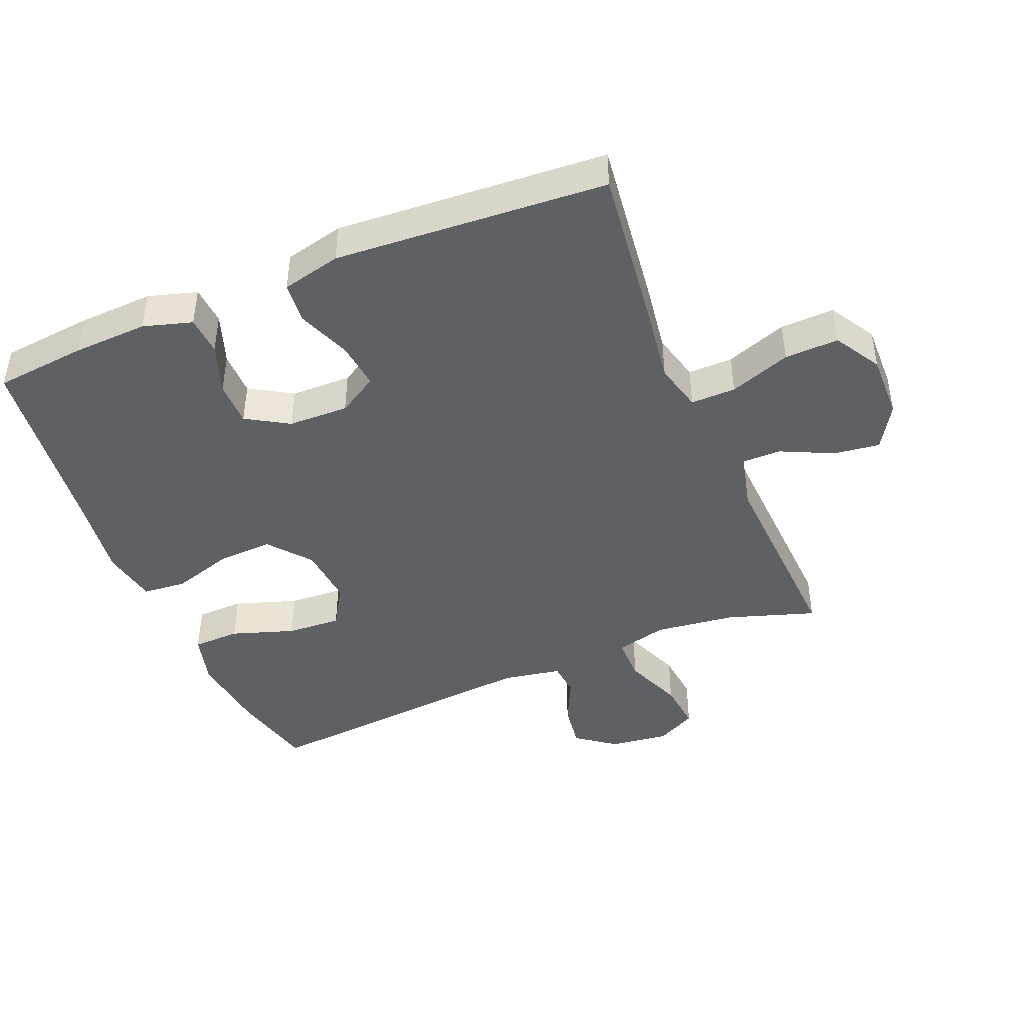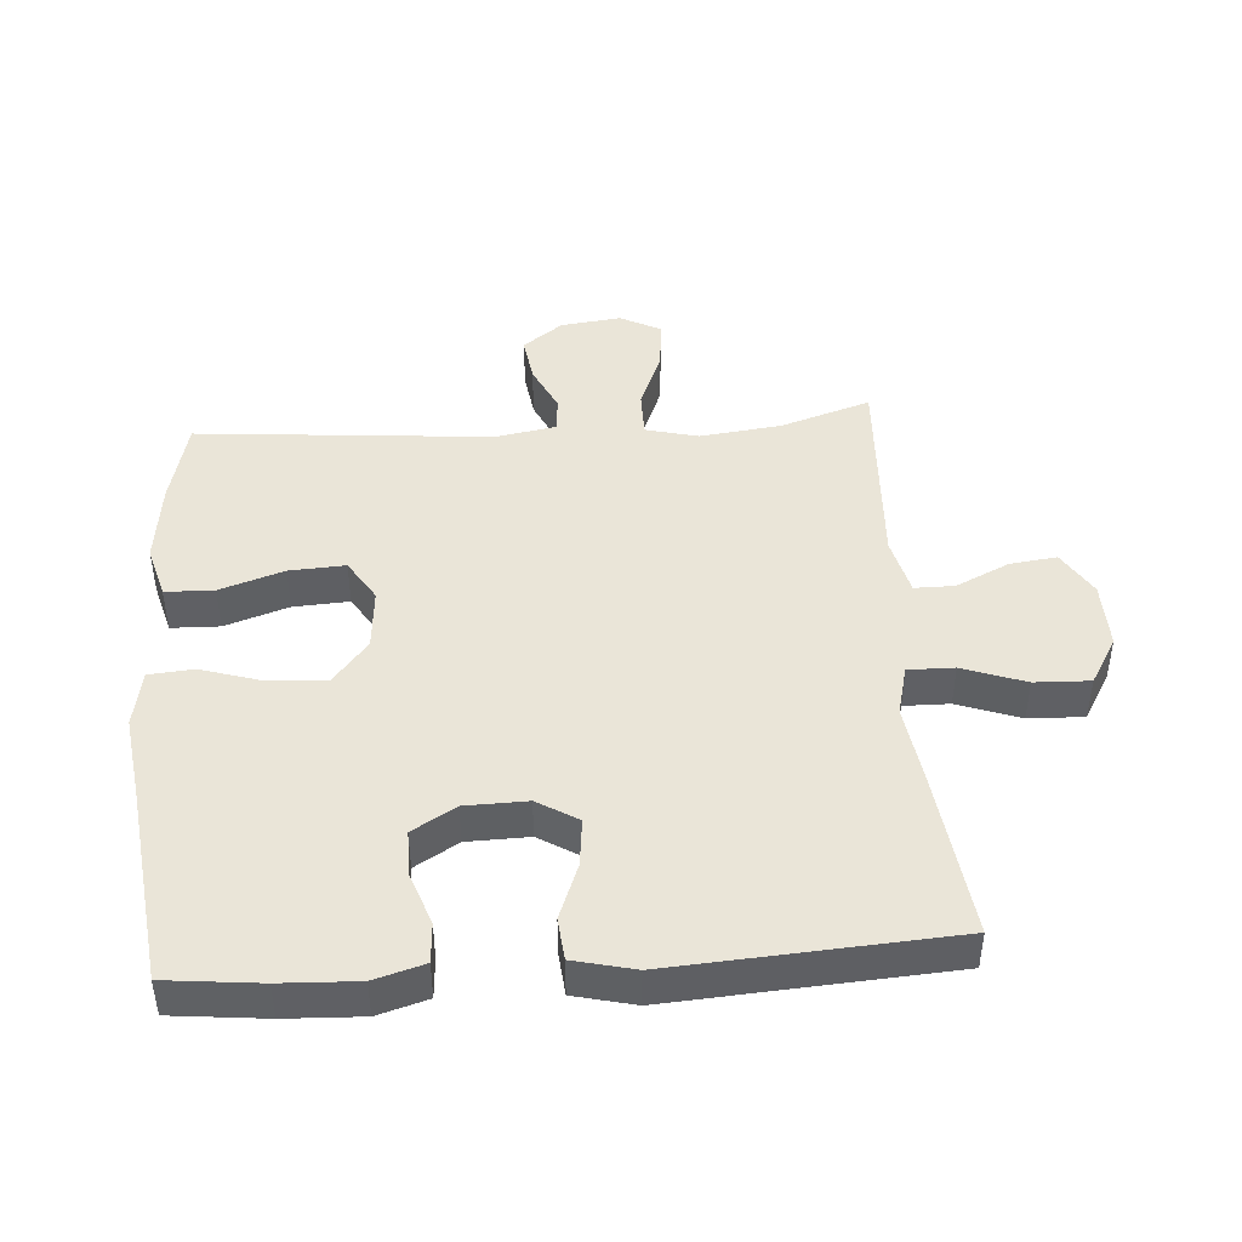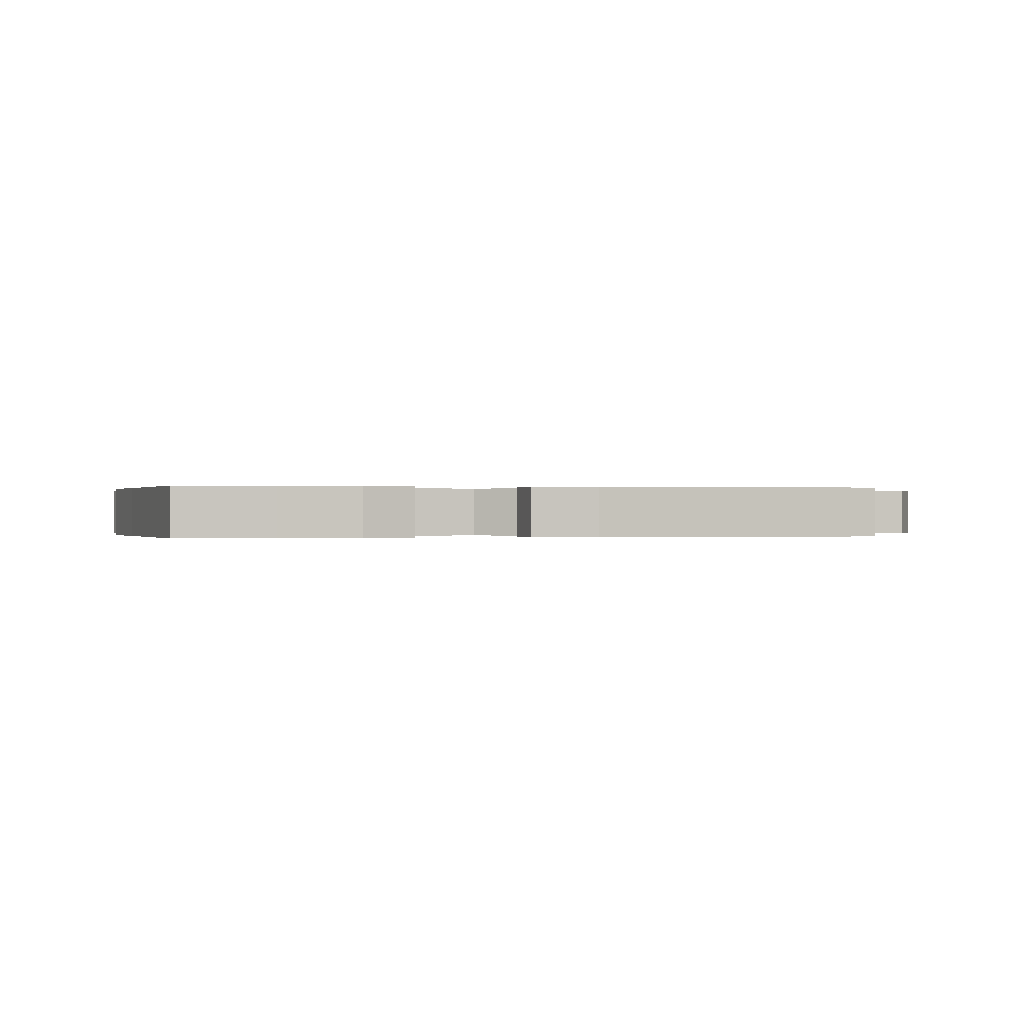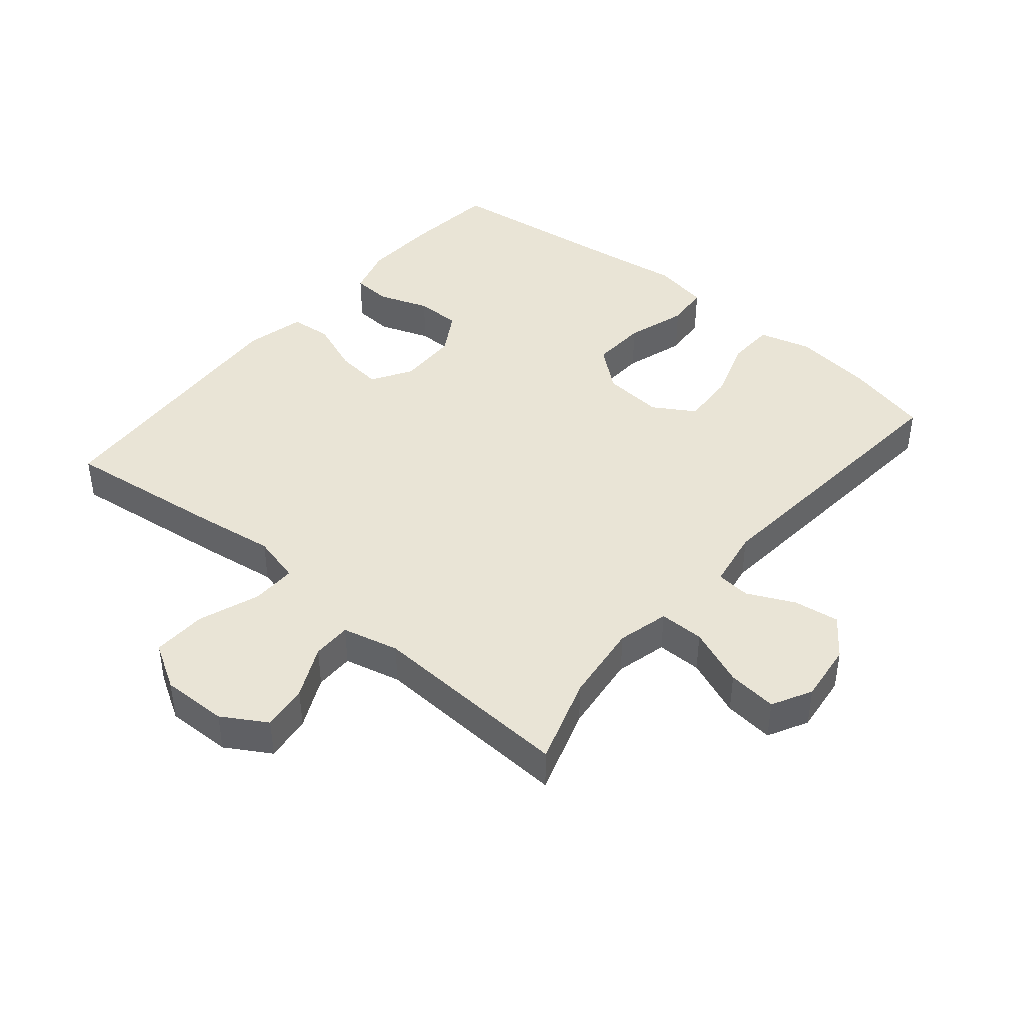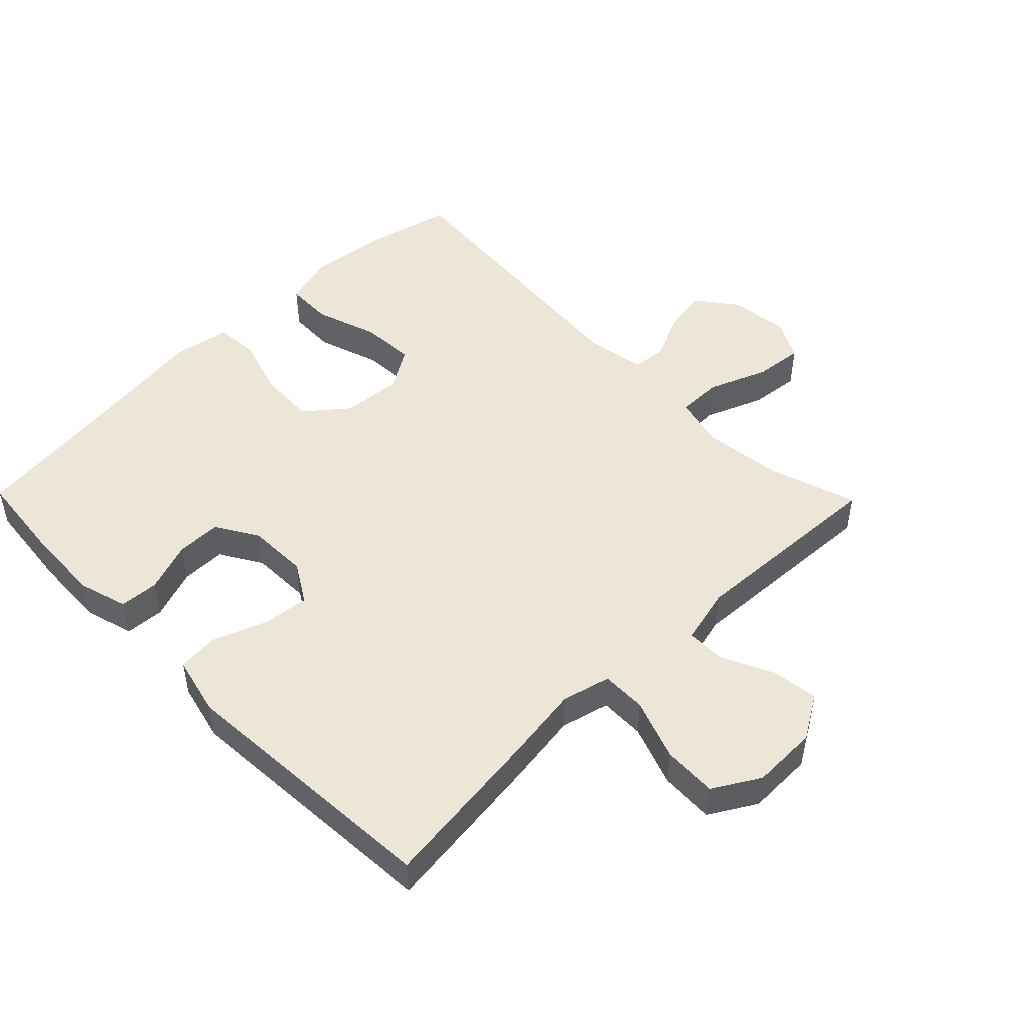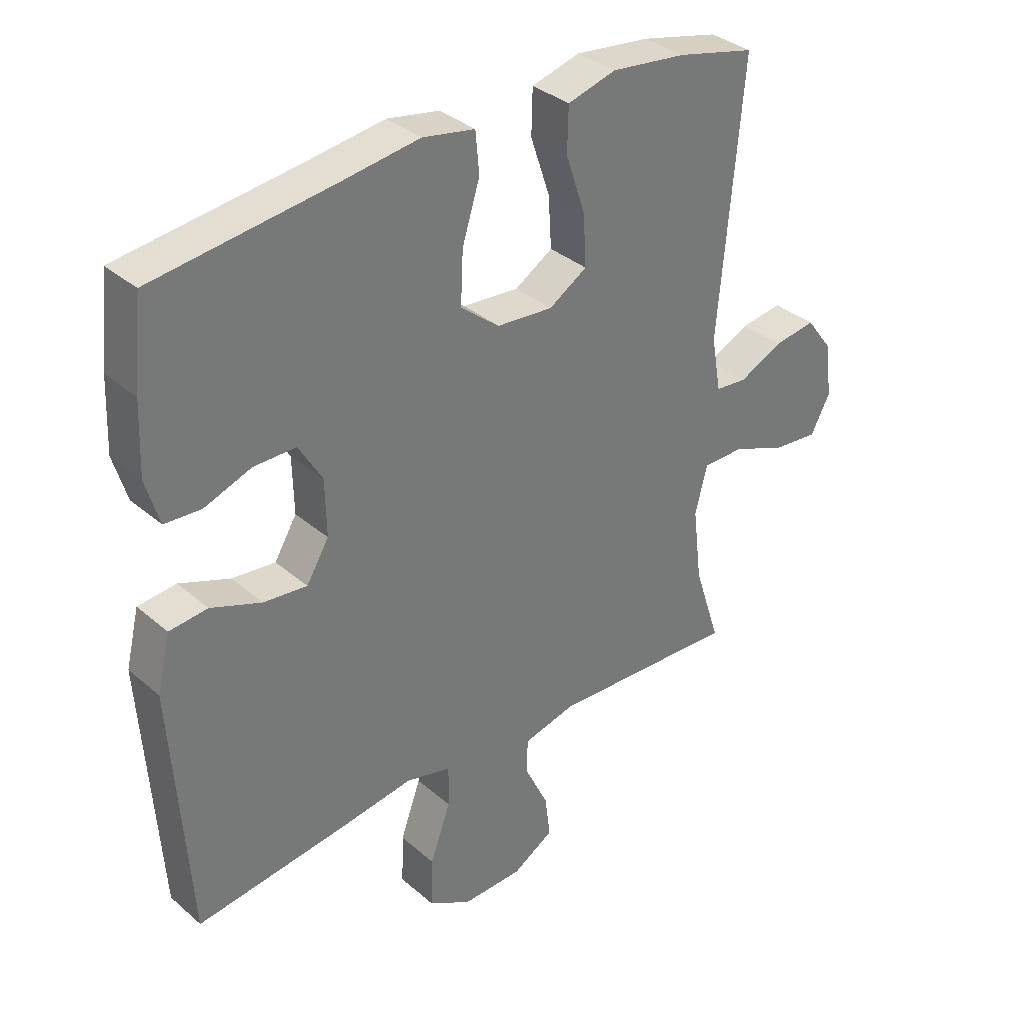
<metadata>
{"format":"obj","ext":"obj","renderer":"f3d","projection":"perspective","resolution":1024,"background":"white","views":[{"elev":-43.8,"azim":112.5,"up":"+Y"},{"elev":44.7,"azim":85.9,"up":"+Y"},{"elev":0.0,"azim":77.2,"up":"+Y"},{"elev":42.6,"azim":-139.9,"up":"+Y"},{"elev":48.9,"azim":135.6,"up":"+Y"},{"elev":34.6,"azim":138.8,"up":"+Z"}]}
</metadata>
<code>
v -0.5 0.07 0.5
v -0.371 0.07 0.531
v -0.247 0.07 0.546
v -0.167 0.07 0.524
v -0.165 0.07 0.451
v -0.197 0.07 0.355
v -0.202 0.07 0.271
v -0.139 0.07 0.232
v -0.046 0.07 0.24
v 0.018 0.07 0.292
v 0.014 0.07 0.378
v -0.015 0.07 0.471
v -0.009 0.07 0.538
v 0.077 0.07 0.554
v 0.207 0.07 0.536
v 0.5 0.07 0.5
v 0.515 0.07 0.359
v 0.52 0.07 0.244
v 0.498 0.07 0.169
v 0.438 0.07 0.165
v 0.36 0.07 0.193
v 0.291 0.07 0.193
v 0.252 0.07 0.128
v 0.25 0.07 0.035
v 0.287 0.07 -0.026
v 0.359 0.07 -0.018
v 0.442 0.07 0.014
v 0.505 0.07 0.008
v 0.527 0.07 -0.083
v 0.5 0.07 -0.5
v 0.248 0.07 -0.469
v 0.129 0.07 -0.452
v 0.054 0.07 -0.471
v 0.055 0.07 -0.54
v 0.089 0.07 -0.634
v 0.092 0.07 -0.717
v 0.021 0.07 -0.759
v -0.08 0.07 -0.757
v -0.148 0.07 -0.716
v -0.139 0.07 -0.645
v -0.101 0.07 -0.565
v -0.101 0.07 -0.505
v -0.188 0.07 -0.484
v -0.5 0.07 -0.5
v -0.456 0.07 -0.365
v -0.441 0.07 -0.242
v -0.461 0.07 -0.163
v -0.53 0.07 -0.163
v -0.62 0.07 -0.199
v -0.696 0.07 -0.207
v -0.728 0.07 -0.146
v -0.717 0.07 -0.055
v -0.672 0.07 0.005
v -0.602 0.07 -0.005
v -0.53 0.07 -0.039
v -0.477 0.07 -0.034
v -0.461 0.07 0.057
v -0.5 0 0.5
v -0.371 0 0.531
v -0.247 0 0.546
v -0.167 0 0.524
v -0.165 0 0.451
v -0.197 0 0.355
v -0.202 0 0.271
v -0.139 0 0.232
v -0.046 0 0.24
v 0.018 0 0.292
v 0.014 0 0.378
v -0.015 0 0.471
v -0.009 0 0.538
v 0.077 0 0.554
v 0.207 0 0.536
v 0.5 0 0.5
v 0.515 0 0.359
v 0.52 0 0.244
v 0.498 0 0.169
v 0.438 0 0.165
v 0.36 0 0.193
v 0.291 0 0.193
v 0.252 0 0.128
v 0.25 0 0.035
v 0.287 0 -0.026
v 0.359 0 -0.018
v 0.442 0 0.014
v 0.505 0 0.008
v 0.527 0 -0.083
v 0.5 0 -0.5
v 0.248 0 -0.469
v 0.129 0 -0.452
v 0.054 0 -0.471
v 0.055 0 -0.54
v 0.089 0 -0.634
v 0.092 0 -0.717
v 0.021 0 -0.759
v -0.08 0 -0.757
v -0.148 0 -0.716
v -0.139 0 -0.645
v -0.101 0 -0.565
v -0.101 0 -0.505
v -0.188 0 -0.484
v -0.5 0 -0.5
v -0.456 0 -0.365
v -0.441 0 -0.242
v -0.461 0 -0.163
v -0.53 0 -0.163
v -0.62 0 -0.199
v -0.696 0 -0.207
v -0.728 0 -0.146
v -0.717 0 -0.055
v -0.672 0 0.005
v -0.602 0 -0.005
v -0.53 0 -0.039
v -0.477 0 -0.034
v -0.461 0 0.057
f 52 53 54 55
f 50 51 52 55
f 48 49 50 55
f 47 48 55 56
f 46 47 56 57
f 43 44 45
f 42 43 45 46
f 38 39 40 41
f 38 41 42
f 37 38 42
f 34 35 36 37
f 33 34 37 42
f 32 33 42 46
f 26 27 28 29
f 25 26 29 30
f 24 25 30 31
f 18 19 20 21
f 18 21 22
f 15 16 17 18
f 15 18 22
f 14 15 22 23
f 11 12 13 14
f 10 11 14 23
f 3 4 5 6
f 3 6 7
f 57 1 2 3
f 57 3 7
f 46 57 7 8
f 24 31 32 46
f 24 46 8 9
f 9 10 23 24
f 112 111 110 109
f 112 109 108 107
f 112 107 106 105
f 113 112 105 104
f 114 113 104 103
f 102 101 100
f 103 102 100 99
f 98 97 96 95
f 99 98 95
f 99 95 94
f 94 93 92 91
f 99 94 91 90
f 103 99 90 89
f 86 85 84 83
f 87 86 83 82
f 88 87 82 81
f 78 77 76 75
f 79 78 75
f 75 74 73 72
f 79 75 72
f 80 79 72 71
f 71 70 69 68
f 80 71 68 67
f 63 62 61 60
f 64 63 60
f 60 59 58 114
f 64 60 114
f 65 64 114 103
f 103 89 88 81
f 66 65 103 81
f 81 80 67 66
f 1 58 59 2
f 2 59 60 3
f 3 60 61 4
f 4 61 62 5
f 5 62 63 6
f 6 63 64 7
f 7 64 65 8
f 8 65 66 9
f 9 66 67 10
f 10 67 68 11
f 11 68 69 12
f 12 69 70 13
f 13 70 71 14
f 14 71 72 15
f 15 72 73 16
f 16 73 74 17
f 17 74 75 18
f 18 75 76 19
f 19 76 77 20
f 20 77 78 21
f 21 78 79 22
f 22 79 80 23
f 23 80 81 24
f 24 81 82 25
f 25 82 83 26
f 26 83 84 27
f 27 84 85 28
f 28 85 86 29
f 29 86 87 30
f 30 87 88 31
f 31 88 89 32
f 32 89 90 33
f 33 90 91 34
f 34 91 92 35
f 35 92 93 36
f 36 93 94 37
f 37 94 95 38
f 38 95 96 39
f 39 96 97 40
f 40 97 98 41
f 41 98 99 42
f 42 99 100 43
f 43 100 101 44
f 44 101 102 45
f 45 102 103 46
f 46 103 104 47
f 47 104 105 48
f 48 105 106 49
f 49 106 107 50
f 50 107 108 51
f 51 108 109 52
f 52 109 110 53
f 53 110 111 54
f 54 111 112 55
f 55 112 113 56
f 56 113 114 57
f 57 114 58 1

</code>
